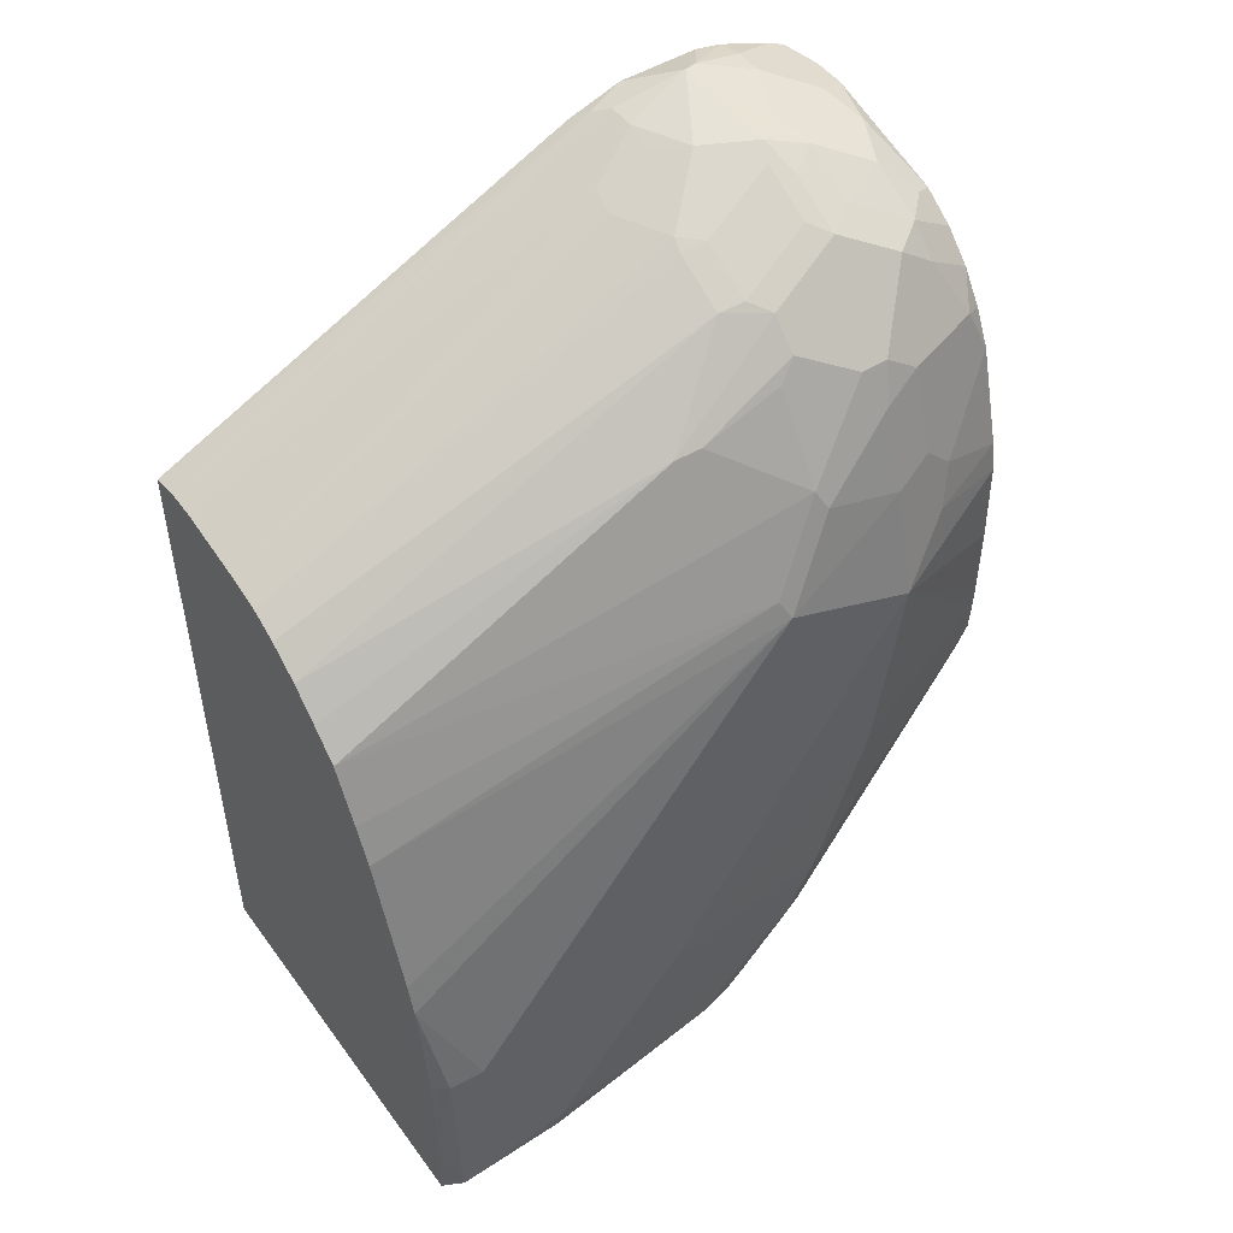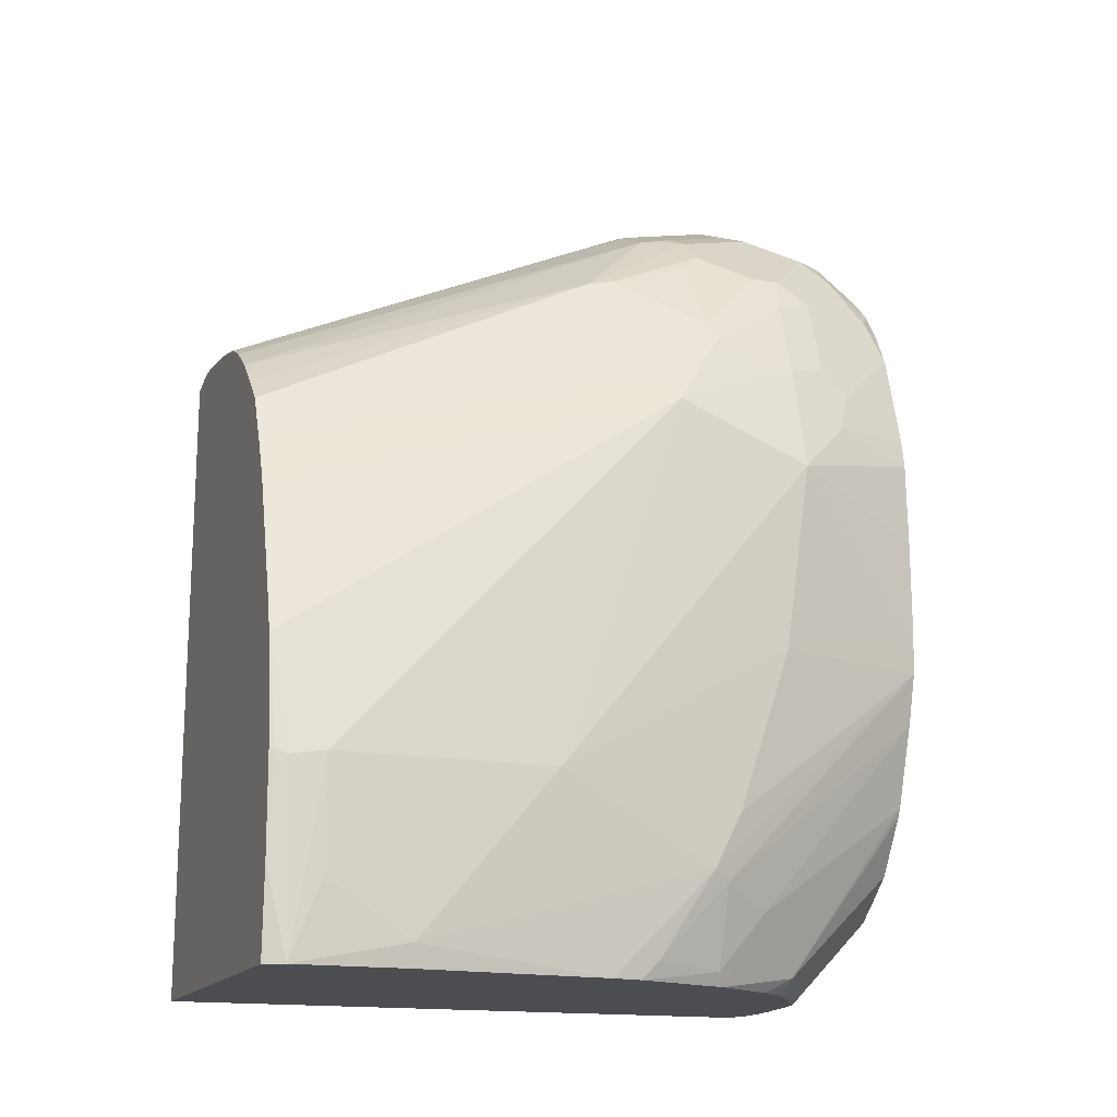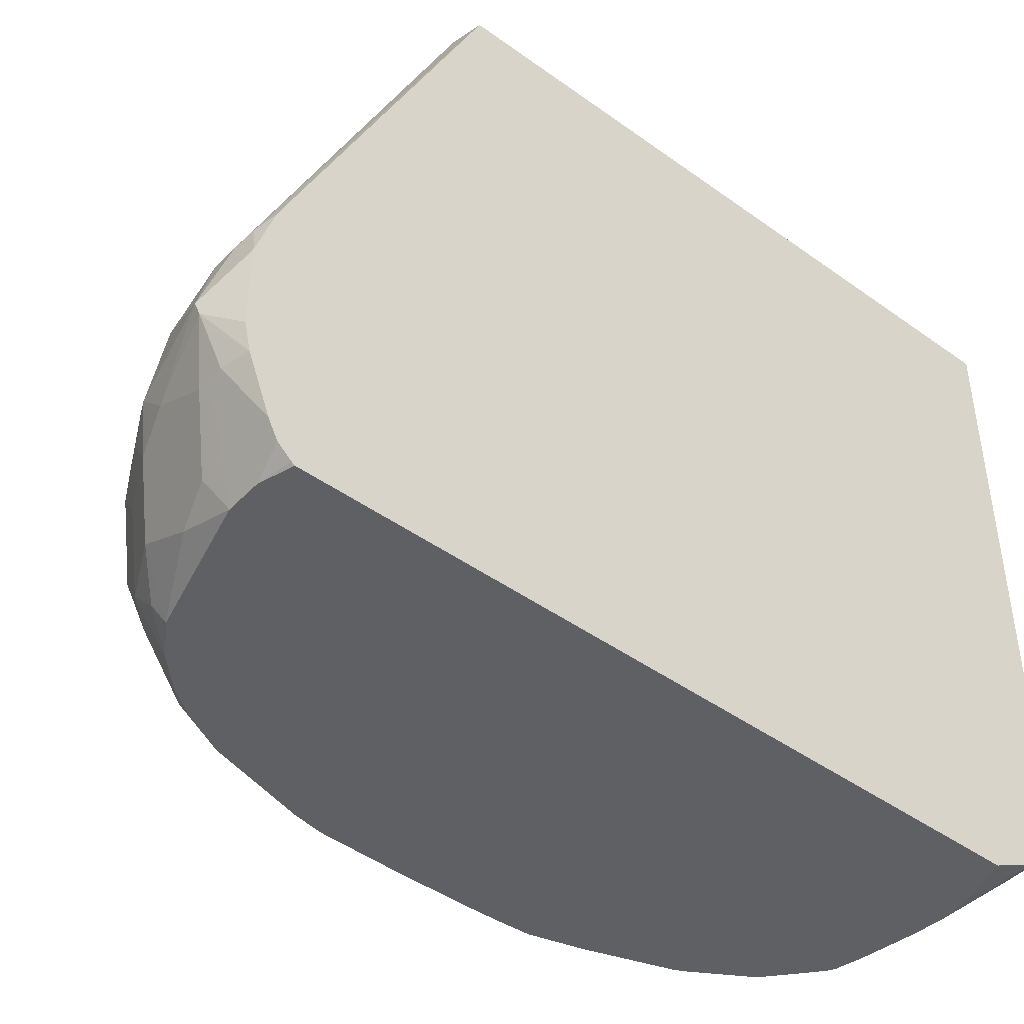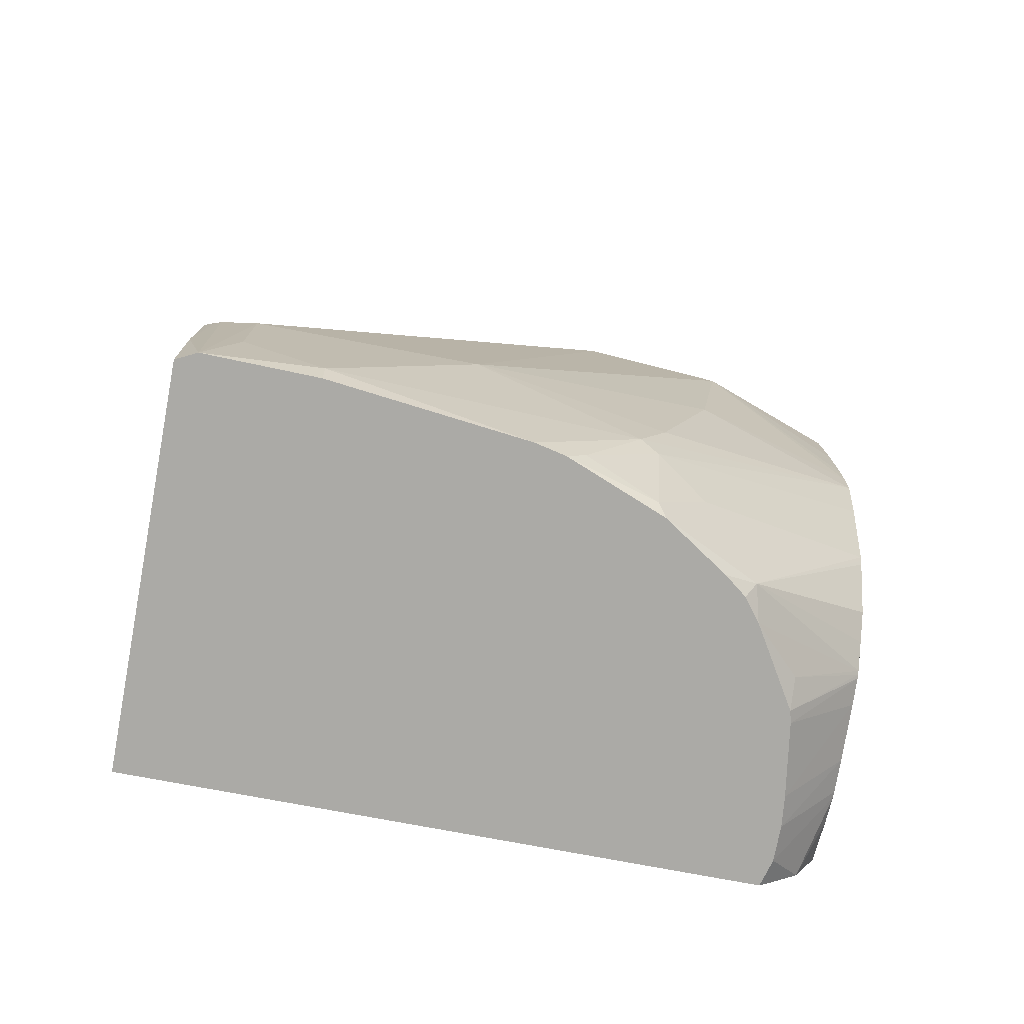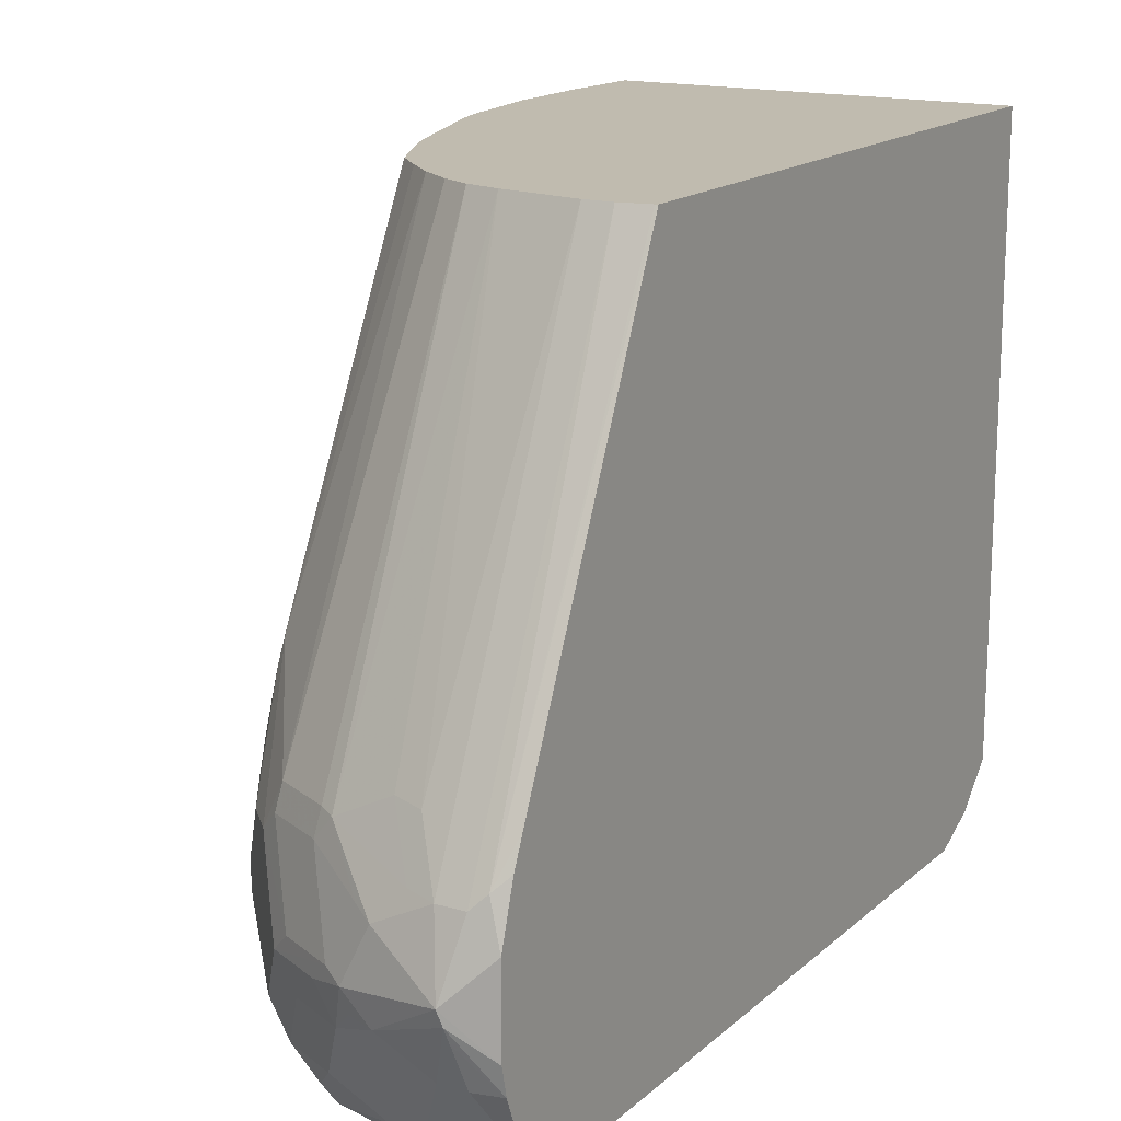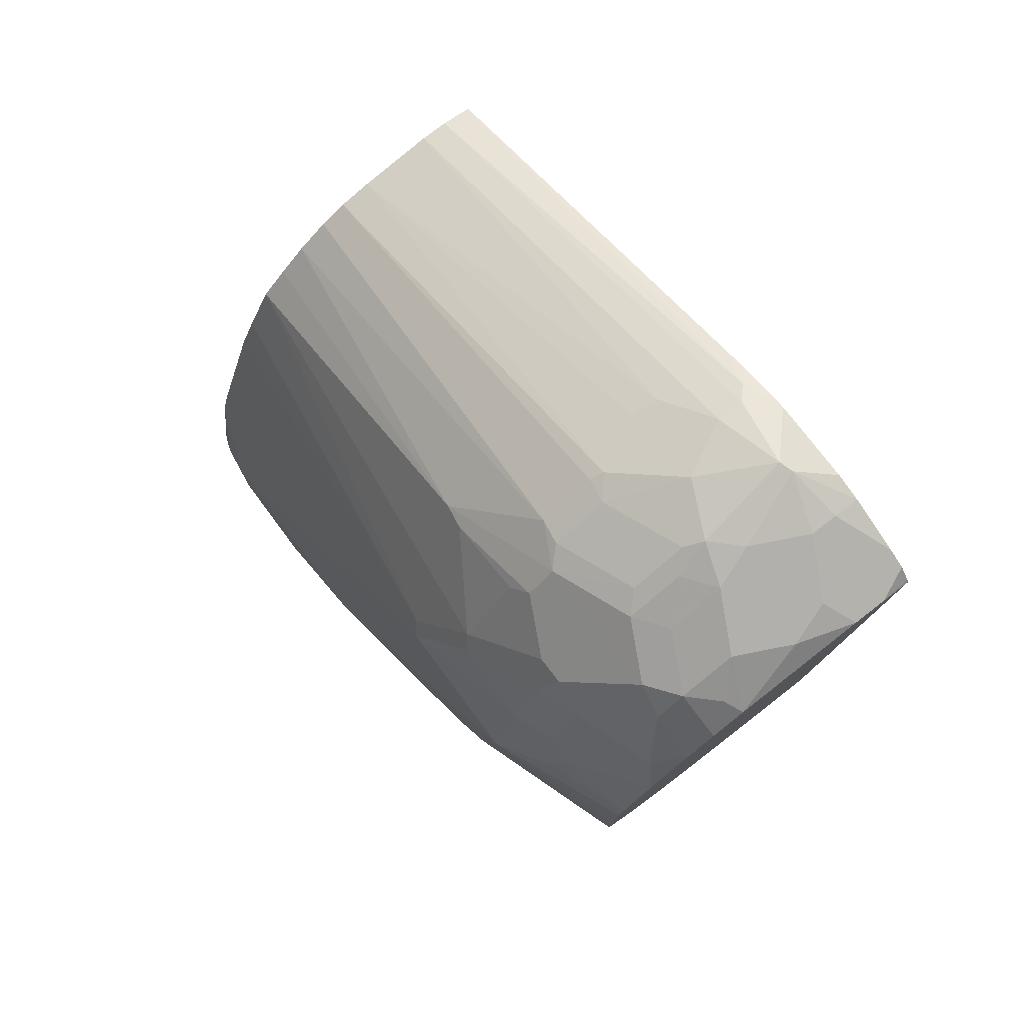
<metadata>
{"format":"obj","ext":"obj","renderer":"f3d","projection":"perspective","resolution":1024,"background":"white","views":[{"elev":49.0,"azim":55.3,"up":"+Y"},{"elev":-16.0,"azim":69.6,"up":"+Y"},{"elev":-44.4,"azim":-130.0,"up":"+Z"},{"elev":-75.8,"azim":79.3,"up":"+Y"},{"elev":16.2,"azim":-149.3,"up":"+Z"},{"elev":78.1,"azim":142.3,"up":"+Y"}]}
</metadata>
<code>
v 0.05089 -0.3521 0.03111
v 0.05089 -0.3521 -0.3523
v 0.2966 -0.3521 0.03111
v 0.05089 0.05389 0.03111
v 0.05089 -0.344 -0.3609
v 0.06769 -0.3521 -0.3569
v 0.3029 -0.3521 0.01847
v 0.2989 -0.2975 0.03111
v 0.05255 0.05427 0.03111
v 0.05923 0.1819 -0.2453
v 0.05089 0.1681 -0.2201
v 0.05089 -0.3271 -0.3778
v 0.08932 -0.3521 -0.3569
v 0.09754 -0.3115 -0.3921
v 0.3015 -0.3521 -0.05079
v 0.3045 -0.3383 -0.05079
v 0.3045 -0.3045 -3.94e-06
v 0.3045 -0.2368 -3.94e-06
v 0.3017 -0.2396 0.02112
v 0.2989 -0.2932 0.03111
v 0.07043 0.05782 0.03111
v 0.06769 0.1861 -0.2537
v 0.07614 0.1988 -0.296
v 0.05089 0.1861 -0.2708
v 0.05089 0.1756 -0.237
v 0.05089 -0.2985 -0.3921
v 0.07986 -0.3076 -0.3921
v 0.1082 -0.3521 -0.3549
v 0.1015 -0.3115 -0.3921
v 0.1214 -0.3098 -0.3921
v 0.2876 -0.3521 -0.1723
v 0.2876 -0.2876 -0.2368
v 0.3045 -0.2368 -0.1354
v 0.2876 -0.1692 0.03111
v 0.2876 -4.055e-05 -0.2199
v 0.2989 -0.2368 0.02817
v 0.3003 -0.2453 0.02535
v 0.2974 -0.2368 0.03111
v 0.08733 0.05782 0.03111
v 0.0846 0.1861 -0.2537
v 0.1184 0.1861 -0.2707
v 0.1354 0.1861 -0.3045
v 0.1184 0.1861 -0.3214
v 0.07333 0.1973 -0.3045
v 0.05089 0.1861 -0.3214
v 0.06206 0.1917 -0.3045
v 0.05089 0.153 -0.3921
v 0.1529 -0.3521 -0.3483
v 0.1553 -0.3045 -0.3921
v 0.2834 -0.3521 -0.1914
v 0.2876 -0.2538 -0.2537
v 0.2834 -0.3404 -0.203
v 0.282 -0.2932 -0.2481
v 0.2538 -0.1522 -0.3921
v 0.2876 -0.203 -0.2707
v 0.2876 -0.1522 -0.2876
v 0.2876 -0.03385 -0.3045
v 0.282 -0.1495 0.03111
v 0.2707 0.03383 -0.3045
v 0.2707 0.05071 -0.2537
v 0.2651 0.06203 -0.2481
v 0.282 0.01123 -0.2143
v 0.2538 -0.06772 0.03111
v 0.1348 0.05017 0.03111
v 0.1015 0.1691 -0.2199
v 0.1015 0.1819 -0.2516
v 0.1523 0.1649 -0.2347
v 0.1297 0.1805 -0.2651
v 0.1466 0.1805 -0.2989
v 0.1579 0.1748 -0.3102
v 0.1438 0.1776 -0.3299
v 0.1325 0.1833 -0.3186
v 0.0846 0.1861 -0.3383
v 0.07614 0.1945 -0.313
v 0.1607 0.1607 -0.3637
v 0.1269 0.1607 -0.3806
v 0.07192 0.1945 -0.313
v 0.05089 0.1823 -0.3383
v 0.05089 0.1536 -0.3917
v 0.0519 0.1537 -0.3921
v 0.1603 -0.3521 -0.3464
v 0.1709 -0.301 -0.3921
v 0.2588 -0.3521 -0.2531
v 0.2651 -0.344 -0.2481
v 0.2622 -0.3087 -0.2791
v 0.2454 -0.1831 -0.3921
v 0.2549 -0.1323 -0.3921
v 0.2538 -0.01395 -0.3921
v 0.2707 -4.055e-05 -0.3383
v 0.2707 0.01689 -0.3214
v 0.2552 -0.1139 -0.3921
v 0.2552 -0.06772 -0.3921
v 0.2622 0.04229 -0.3299
v 0.2453 0.09304 -0.3299
v 0.2538 0.08457 -0.3045
v 0.2262 -0.01072 0.03111
v 0.2425 0.1071 -0.3102
v 0.2425 0.1071 -0.2932
v 0.2256 0.124 -0.2594
v 0.2312 0.1128 -0.2481
v 0.2312 0.09584 -0.1974
v 0.2284 0.09304 -0.1819
v 0.2431 -0.04459 0.03111
v 0.155 0.04515 0.03111
v 0.1184 0.1649 -0.2178
v 0.1607 0.1607 -0.2326
v 0.1636 0.1635 -0.2481
v 0.1974 0.1466 -0.2481
v 0.1804 0.1635 -0.2989
v 0.1917 0.1579 -0.3102
v 0.1777 0.1607 -0.3299
v 0.07897 0.1805 -0.3496
v 0.06769 0.1861 -0.3383
v 0.1015 0.1691 -0.3722
v 0.09024 0.1748 -0.3609
v 0.1945 0.1438 -0.3637
v 0.1777 0.1438 -0.3806
v 0.172 0.1381 -0.3921
v 0.09158 0.1592 -0.3921
v 0.06206 0.1805 -0.3496
v 0.05089 0.1691 -0.3722
v 0.05089 0.1551 -0.3908
v 0.07067 0.1592 -0.3921
v 0.1777 -0.3426 -0.3468
v 0.2083 -0.3521 -0.3172
v 0.1729 -0.3 -0.3921
v 0.2326 -0.3521 -0.2929
v 0.2284 -0.3426 -0.313
v 0.2453 -0.3257 -0.296
v 0.2285 -0.2338 -0.3921
v 0.2507 0.004489 -0.3921
v 0.2622 0.02536 -0.3468
v 0.2453 0.05917 -0.3637
v 0.2284 0.09304 -0.3806
v 0.2256 0.1071 -0.3609
v 0.2256 0.124 -0.3271
v 0.2092 0.006215 0.03111
v 0.2086 0.141 -0.2594
v 0.1945 0.1438 -0.2326
v 0.1917 0.02256 0.03111
v 0.1607 0.04229 0.03111
v 0.2086 0.141 -0.344
v 0.09588 0.1635 -0.3835
v 0.2115 0.1269 -0.3637
v 0.1923 0.1246 -0.3921
v 0.05089 0.1635 -0.3835
v 0.05089 0.1691 -0.3723
v 0.1751 -0.2988 -0.3921
v 0.222 -0.3521 -0.3066
v 0.1895 -0.2868 -0.3921
v 0.2045 -0.2737 -0.3921
v 0.2255 -0.2398 -0.3921
v 0.227 -0.2368 -0.3921
v 0.2336 0.06575 -0.3921
v 0.2228 0.08738 -0.3921
v 0.2226 0.08759 -0.3921
v 0.2092 0.1077 -0.3921
v 0.1719 0.03668 0.03111
v 0.172 0.03663 0.03111
f 70 111 71
f 70 110 111
f 68 107 69
f 69 110 70
f 69 109 110
f 69 108 109
f 69 107 108
f 62 103 63
f 67 107 68
f 67 106 107
f 65 105 66
f 64 105 65
f 64 67 105
f 71 111 75
f 64 104 67
f 67 104 106
f 66 105 67
f 75 116 117
f 73 120 113
f 80 122 123
f 79 122 80
f 62 96 103
f 78 120 121
f 78 113 120
f 77 113 78
f 76 118 119
f 73 112 120
f 76 119 114
f 75 117 118
f 75 111 116
f 73 115 112
f 73 114 115
f 73 76 114
f 73 77 74
f 73 113 77
f 75 118 76
f 61 102 96
f 54 87 56
f 61 100 101
f 53 84 85
f 52 84 53
f 51 54 55
f 50 84 52
f 50 83 84
f 48 82 81
f 48 49 82
f 53 85 86
f 47 79 80
f 44 77 78
f 44 74 77
f 43 76 73
f 43 75 76
f 43 71 75
f 81 124 125
f 43 72 71
f 44 78 45
f 61 101 102
f 53 86 54
f 56 87 57
f 61 99 100
f 61 98 99
f 61 97 98
f 61 95 97
f 61 96 62
f 60 95 61
f 59 95 60
f 54 56 55
f 59 94 95
f 59 90 93
f 57 92 88
f 57 91 92
f 57 87 91
f 57 90 59
f 57 89 90
f 57 88 89
f 59 93 94
f 81 82 126
f 114 119 143
f 83 127 128
f 125 128 149
f 125 148 128
f 124 148 125
f 124 126 148
f 122 146 123
f 120 123 146
f 120 147 121
f 120 146 147
f 117 145 118
f 116 145 117
f 116 157 145
f 116 144 157
f 116 142 144
f 115 143 119
f 114 143 115
f 127 149 128
f 128 148 150
f 128 150 151
f 128 151 152
f 43 74 44
f 139 158 159
f 139 141 158
f 136 144 142
f 135 144 136
f 134 154 155
f 134 144 135
f 112 123 120
f 134 157 144
f 134 155 156
f 139 159 140
f 132 154 133
f 131 154 132
f 128 130 129
f 128 153 130
f 128 152 153
f 134 156 157
f 112 119 123
f 112 115 119
f 111 142 116
f 94 133 134
f 94 97 95
f 94 136 97
f 94 135 136
f 94 134 135
f 93 133 94
f 93 132 133
f 96 102 137
f 89 93 90
f 89 131 132
f 88 131 89
f 85 130 86
f 85 129 130
f 83 85 84
f 83 129 85
f 83 128 129
f 89 132 93
f 81 126 124
f 97 136 99
f 99 102 101
f 110 142 111
f 110 138 142
f 109 138 110
f 108 138 109
f 108 139 138
f 106 141 139
f 106 108 107
f 97 99 98
f 106 139 108
f 102 140 137
f 102 139 140
f 102 138 139
f 99 138 102
f 99 142 138
f 99 136 142
f 99 101 100
f 104 141 106
f 43 73 74
f 133 154 134
f 42 71 72
f 6 14 29
f 6 12 14
f 5 12 6
f 4 10 11
f 4 9 10
f 3 7 8
f 2 5 6
f 1 5 2
f 1 12 5
f 1 26 12
f 1 47 26
f 1 79 47
f 1 122 79
f 1 146 122
f 1 147 146
f 6 29 13
f 7 15 16
f 7 16 17
f 7 17 18
f 14 47 80
f 14 26 47
f 14 27 26
f 13 30 28
f 13 29 30
f 12 27 14
f 12 26 27
f 1 78 121
f 10 21 22
f 10 24 25
f 10 23 24
f 10 22 23
f 9 21 10
f 7 20 8
f 7 19 20
f 7 18 19
f 10 25 11
f 1 45 78
f 1 24 45
f 1 25 24
f 1 3 8
f 1 7 3
f 1 15 7
f 1 31 15
f 1 50 31
f 1 83 50
f 1 127 83
f 1 8 20
f 1 149 127
f 1 81 125
f 1 48 81
f 1 28 48
f 1 13 28
f 1 6 13
f 1 2 6
f 42 72 43
f 1 125 149
f 14 80 123
f 1 20 38
f 1 34 58
f 1 11 25
f 1 4 11
f 1 9 4
f 1 21 9
f 1 39 21
f 1 64 39
f 1 104 64
f 1 38 34
f 1 141 104
f 1 159 158
f 1 140 159
f 1 137 140
f 1 96 137
f 1 103 96
f 1 63 103
f 1 58 63
f 1 158 141
f 14 123 119
f 1 121 147
f 14 118 145
f 33 55 56
f 33 51 55
f 32 54 51
f 32 53 54
f 32 52 53
f 32 50 52
f 32 51 33
f 33 56 57
f 31 50 32
f 28 30 49
f 24 46 45
f 23 40 41
f 23 46 24
f 23 45 46
f 23 44 45
f 23 43 44
f 28 49 48
f 23 42 43
f 33 57 35
f 34 35 58
f 42 70 71
f 14 119 118
f 41 69 42
f 41 68 69
f 41 67 68
f 41 66 67
f 40 66 41
f 34 38 36
f 40 65 66
f 39 64 65
f 35 63 58
f 35 62 63
f 35 61 62
f 35 60 61
f 35 59 60
f 35 57 59
f 39 65 40
f 23 41 42
f 42 69 70
f 21 40 22
f 14 151 150
f 14 152 151
f 14 153 152
f 14 130 153
f 14 86 130
f 14 54 86
f 14 87 54
f 14 150 148
f 14 91 87
f 14 88 92
f 14 131 88
f 14 154 131
f 14 155 154
f 14 156 155
f 14 157 156
f 22 40 23
f 14 92 91
f 14 148 126
f 14 145 157
f 14 82 49
f 14 126 82
f 21 39 40
f 20 36 38
f 20 37 36
f 19 34 36
f 19 36 37
f 18 35 34
f 18 33 35
f 19 37 20
f 16 18 17
f 16 33 18
f 16 32 33
f 16 31 32
f 15 31 16
f 14 30 29
f 14 49 30
f 18 34 19

</code>
